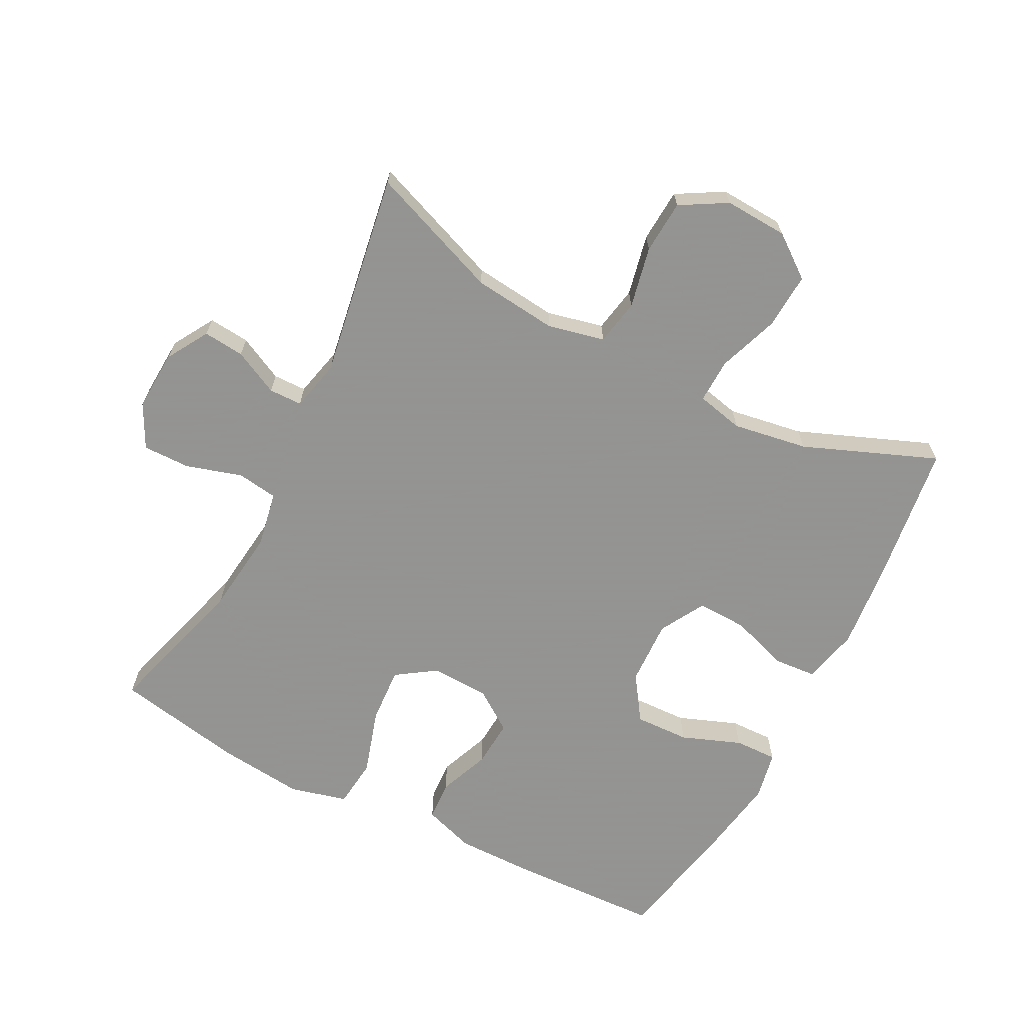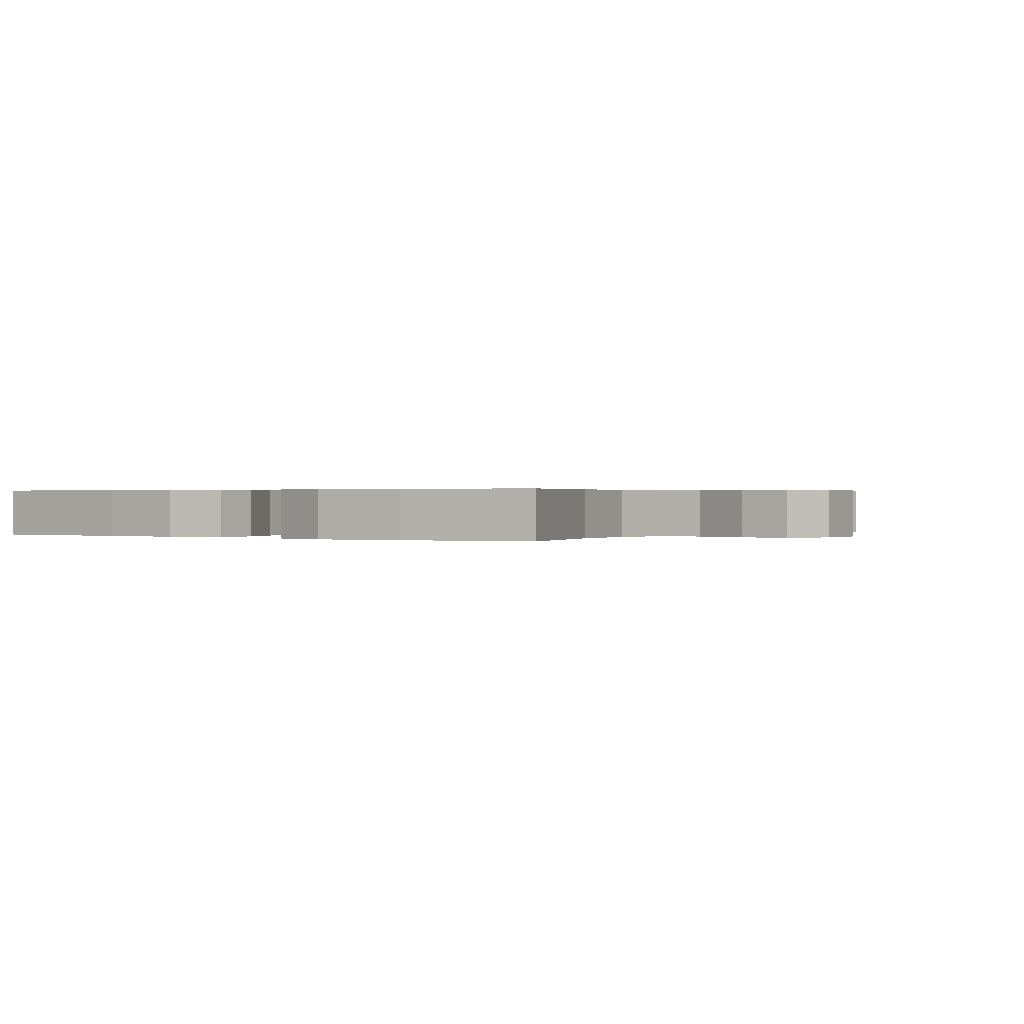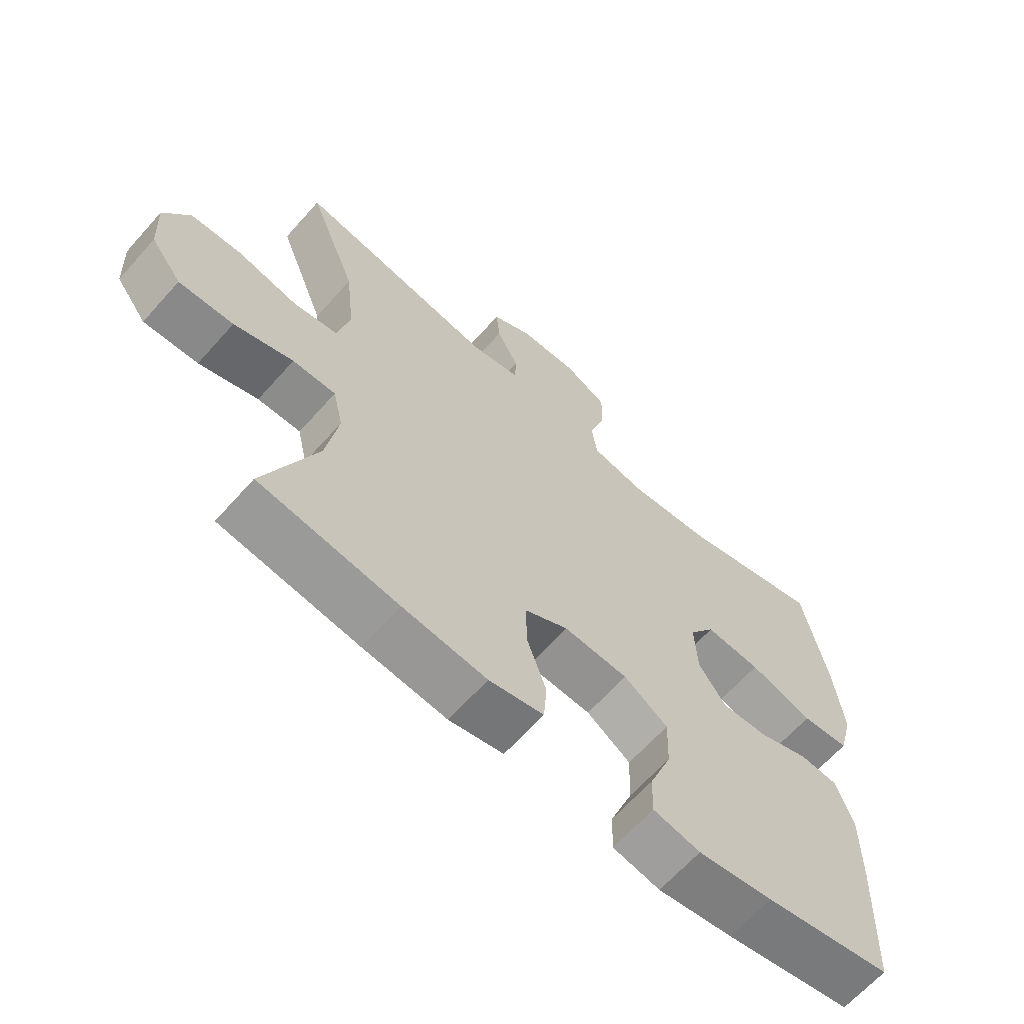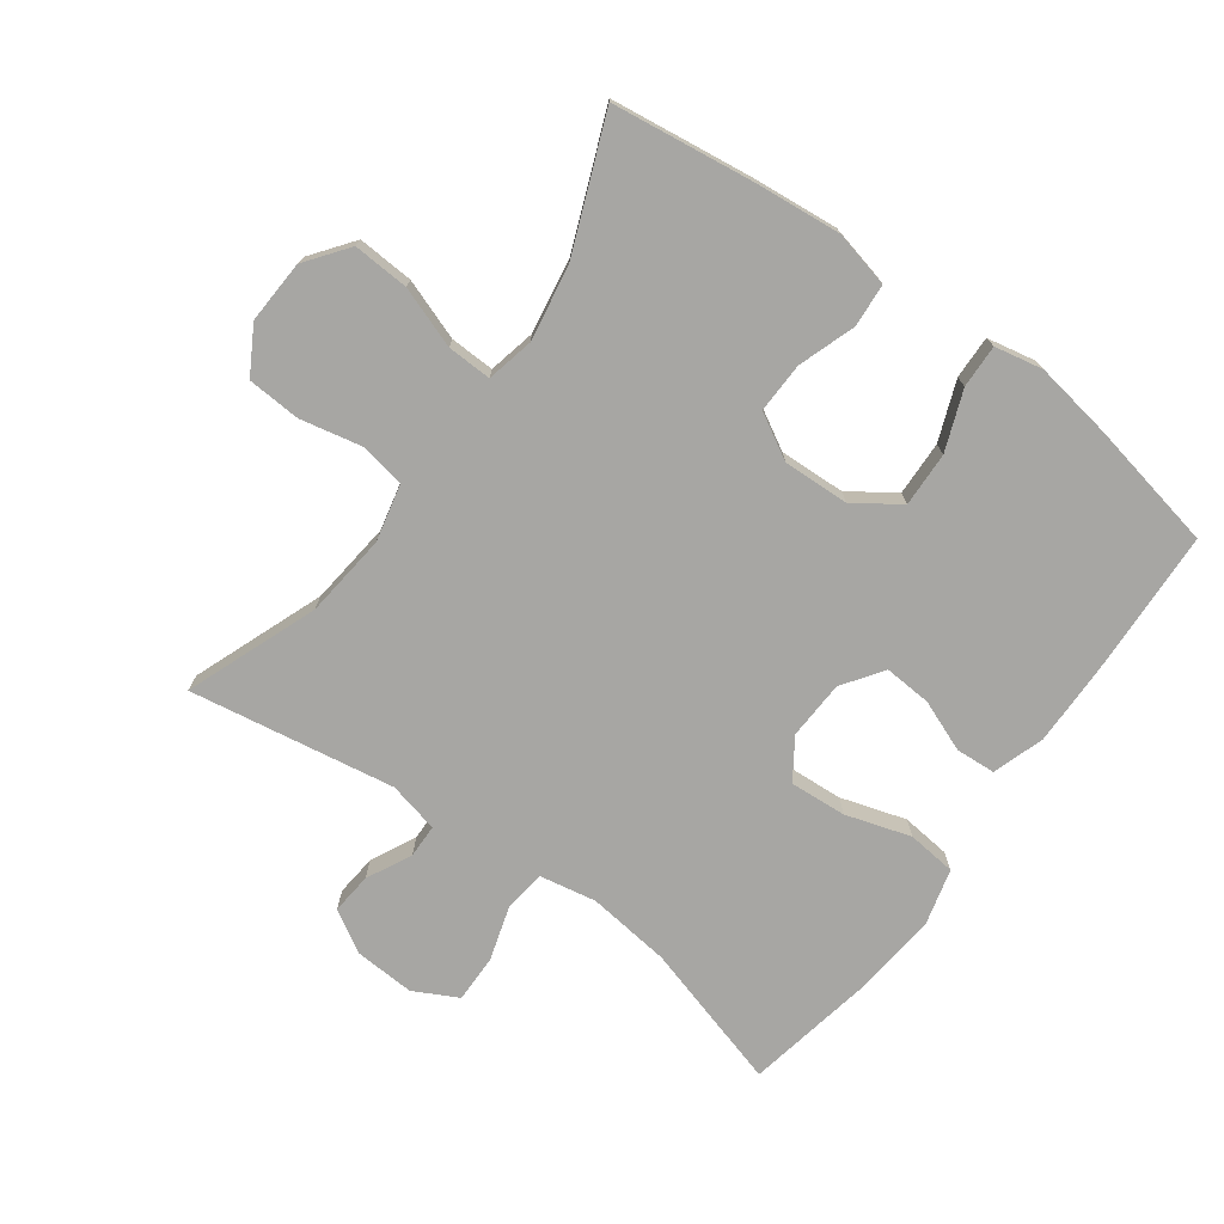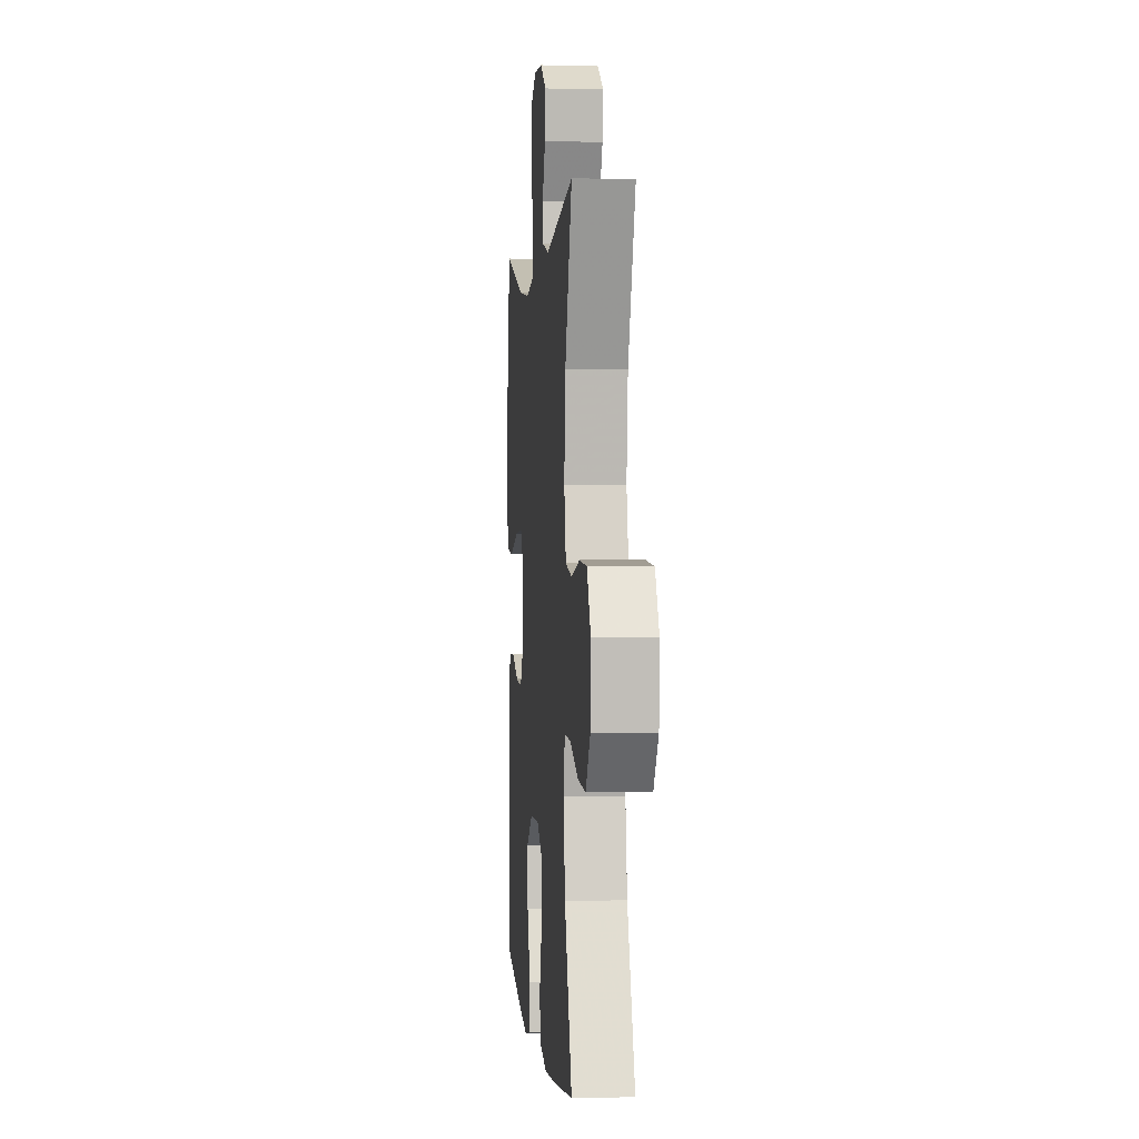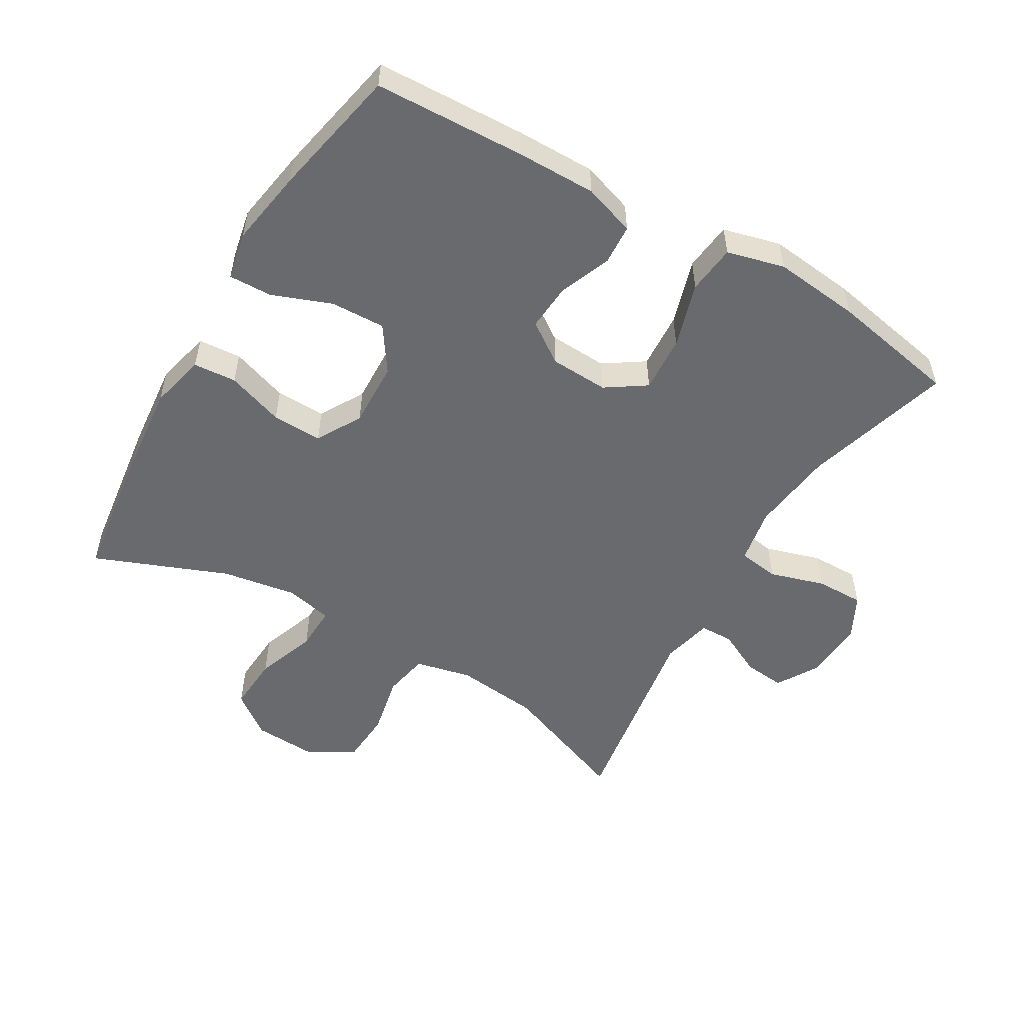
<metadata>
{"format":"obj","ext":"obj","renderer":"f3d","projection":"perspective","resolution":1024,"background":"white","views":[{"elev":-66.9,"azim":62.6,"up":"+Y"},{"elev":0.3,"azim":-55.8,"up":"+Y"},{"elev":-65.1,"azim":138.3,"up":"+Z"},{"elev":-74.2,"azim":143.9,"up":"+Y"},{"elev":1.4,"azim":84.9,"up":"+Z"},{"elev":-53.0,"azim":-120.6,"up":"+Y"}]}
</metadata>
<code>
v 0.5 0.07 -0.5
v 0.282 0.07 -0.529
v 0.15 0.07 -0.542
v 0.064 0.07 -0.522
v 0.059 0.07 -0.456
v 0.089 0.07 -0.368
v 0.091 0.07 -0.291
v 0.022 0.07 -0.252
v -0.079 0.07 -0.256
v -0.148 0.07 -0.303
v -0.145 0.07 -0.387
v -0.11 0.07 -0.478
v -0.108 0.07 -0.544
v -0.182 0.07 -0.559
v -0.3 0.07 -0.54
v -0.5 0.07 -0.5
v -0.51 0.07 -0.27
v -0.511 0.07 -0.148
v -0.485 0.07 -0.069
v -0.424 0.07 -0.065
v -0.345 0.07 -0.096
v -0.272 0.07 -0.101
v -0.229 0.07 -0.039
v -0.225 0.07 0.051
v -0.266 0.07 0.112
v -0.353 0.07 0.106
v -0.453 0.07 0.075
v -0.528 0.07 0.083
v -0.551 0.07 0.171
v -0.537 0.07 0.304
v -0.5 0.07 0.5
v -0.274 0.07 0.435
v -0.146 0.07 0.42
v -0.06 0.07 0.436
v -0.051 0.07 0.499
v -0.077 0.07 0.584
v -0.078 0.07 0.657
v -0.011 0.07 0.692
v 0.082 0.07 0.687
v 0.146 0.07 0.649
v 0.14 0.07 0.586
v 0.106 0.07 0.517
v 0.107 0.07 0.466
v 0.185 0.07 0.448
v 0.5 0.07 0.5
v 0.423 0.07 0.298
v 0.409 0.07 0.169
v 0.429 0.07 0.082
v 0.499 0.07 0.069
v 0.593 0.07 0.089
v 0.675 0.07 0.084
v 0.716 0.07 0.013
v 0.711 0.07 -0.084
v 0.662 0.07 -0.149
v 0.576 0.07 -0.144
v 0.483 0.07 -0.111
v 0.415 0.07 -0.109
v 0.399 0.07 -0.181
v 0.418 0.07 -0.296
v 0.5 0 -0.5
v 0.282 0 -0.529
v 0.15 0 -0.542
v 0.064 0 -0.522
v 0.059 0 -0.456
v 0.089 0 -0.368
v 0.091 0 -0.291
v 0.022 0 -0.252
v -0.079 0 -0.256
v -0.148 0 -0.303
v -0.145 0 -0.387
v -0.11 0 -0.478
v -0.108 0 -0.544
v -0.182 0 -0.559
v -0.3 0 -0.54
v -0.5 0 -0.5
v -0.51 0 -0.27
v -0.511 0 -0.148
v -0.485 0 -0.069
v -0.424 0 -0.065
v -0.345 0 -0.096
v -0.272 0 -0.101
v -0.229 0 -0.039
v -0.225 0 0.051
v -0.266 0 0.112
v -0.353 0 0.106
v -0.453 0 0.075
v -0.528 0 0.083
v -0.551 0 0.171
v -0.537 0 0.304
v -0.5 0 0.5
v -0.274 0 0.435
v -0.146 0 0.42
v -0.06 0 0.436
v -0.051 0 0.499
v -0.077 0 0.584
v -0.078 0 0.657
v -0.011 0 0.692
v 0.082 0 0.687
v 0.146 0 0.649
v 0.14 0 0.586
v 0.106 0 0.517
v 0.107 0 0.466
v 0.185 0 0.448
v 0.5 0 0.5
v 0.423 0 0.298
v 0.409 0 0.169
v 0.429 0 0.082
v 0.499 0 0.069
v 0.593 0 0.089
v 0.675 0 0.084
v 0.716 0 0.013
v 0.711 0 -0.084
v 0.662 0 -0.149
v 0.576 0 -0.144
v 0.483 0 -0.111
v 0.415 0 -0.109
v 0.399 0 -0.181
v 0.418 0 -0.296
f 54 55 56
f 53 54 56
f 52 53 56
f 51 52 56
f 50 51 56
f 49 50 56
f 48 49 56 57
f 47 48 57 58
f 44 45 46
f 43 44 46 47
f 40 41 42
f 39 40 42
f 38 39 42
f 37 38 42
f 36 37 42
f 35 36 42
f 34 35 42 43
f 43 47 58
f 34 43 58
f 33 34 58
f 30 31 32
f 29 30 32
f 28 29 32
f 27 28 32
f 26 27 32
f 25 26 32 33
f 19 20 21
f 18 19 21
f 17 18 21
f 16 17 21
f 15 16 21
f 14 15 21
f 13 14 21
f 12 13 21
f 11 12 21
f 10 11 21 22
f 9 10 22 23
f 4 5 6
f 3 4 6
f 2 3 6
f 1 2 6
f 59 1 6
f 59 6 7
f 59 7 8
f 58 59 8
f 33 58 8
f 25 33 8
f 24 25 8
f 8 9 23 24
f 115 114 113
f 115 113 112
f 115 112 111
f 115 111 110
f 115 110 109
f 115 109 108
f 116 115 108 107
f 117 116 107 106
f 105 104 103
f 106 105 103 102
f 101 100 99
f 101 99 98
f 101 98 97
f 101 97 96
f 101 96 95
f 101 95 94
f 102 101 94 93
f 117 106 102
f 117 102 93
f 117 93 92
f 91 90 89
f 91 89 88
f 91 88 87
f 91 87 86
f 91 86 85
f 92 91 85 84
f 80 79 78
f 80 78 77
f 80 77 76
f 80 76 75
f 80 75 74
f 80 74 73
f 80 73 72
f 80 72 71
f 80 71 70
f 81 80 70 69
f 82 81 69 68
f 65 64 63
f 65 63 62
f 65 62 61
f 65 61 60
f 65 60 118
f 66 65 118
f 67 66 118
f 67 118 117
f 67 117 92
f 67 92 84
f 67 84 83
f 83 82 68 67
f 1 60 61 2
f 2 61 62 3
f 3 62 63 4
f 4 63 64 5
f 5 64 65 6
f 6 65 66 7
f 7 66 67 8
f 8 67 68 9
f 9 68 69 10
f 10 69 70 11
f 11 70 71 12
f 12 71 72 13
f 13 72 73 14
f 14 73 74 15
f 15 74 75 16
f 16 75 76 17
f 17 76 77 18
f 18 77 78 19
f 19 78 79 20
f 20 79 80 21
f 21 80 81 22
f 22 81 82 23
f 23 82 83 24
f 24 83 84 25
f 25 84 85 26
f 26 85 86 27
f 27 86 87 28
f 28 87 88 29
f 29 88 89 30
f 30 89 90 31
f 31 90 91 32
f 32 91 92 33
f 33 92 93 34
f 34 93 94 35
f 35 94 95 36
f 36 95 96 37
f 37 96 97 38
f 38 97 98 39
f 39 98 99 40
f 40 99 100 41
f 41 100 101 42
f 42 101 102 43
f 43 102 103 44
f 44 103 104 45
f 45 104 105 46
f 46 105 106 47
f 47 106 107 48
f 48 107 108 49
f 49 108 109 50
f 50 109 110 51
f 51 110 111 52
f 52 111 112 53
f 53 112 113 54
f 54 113 114 55
f 55 114 115 56
f 56 115 116 57
f 57 116 117 58
f 58 117 118 59
f 59 118 60 1

</code>
